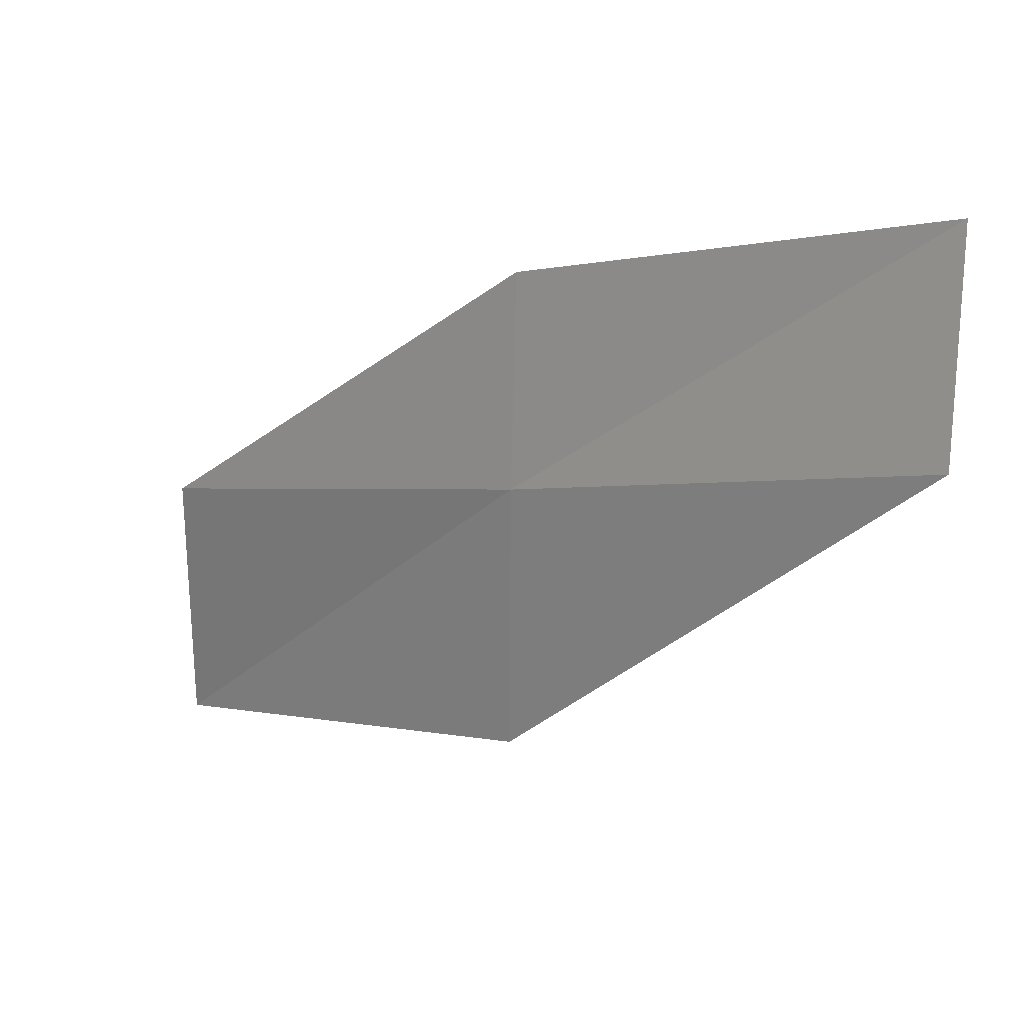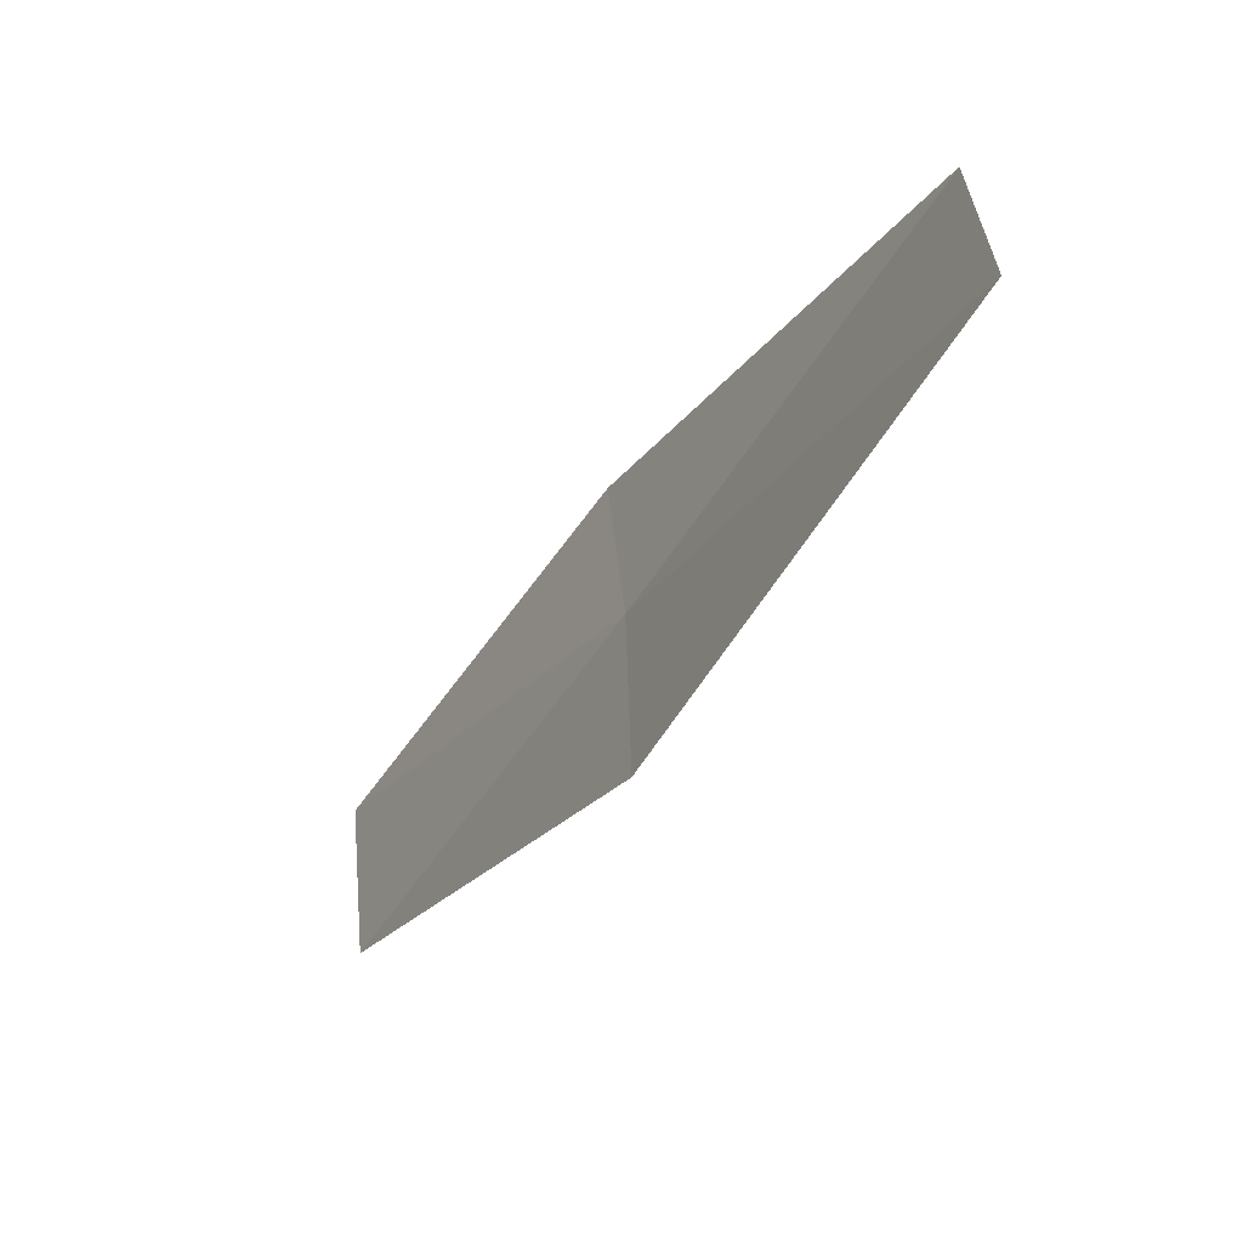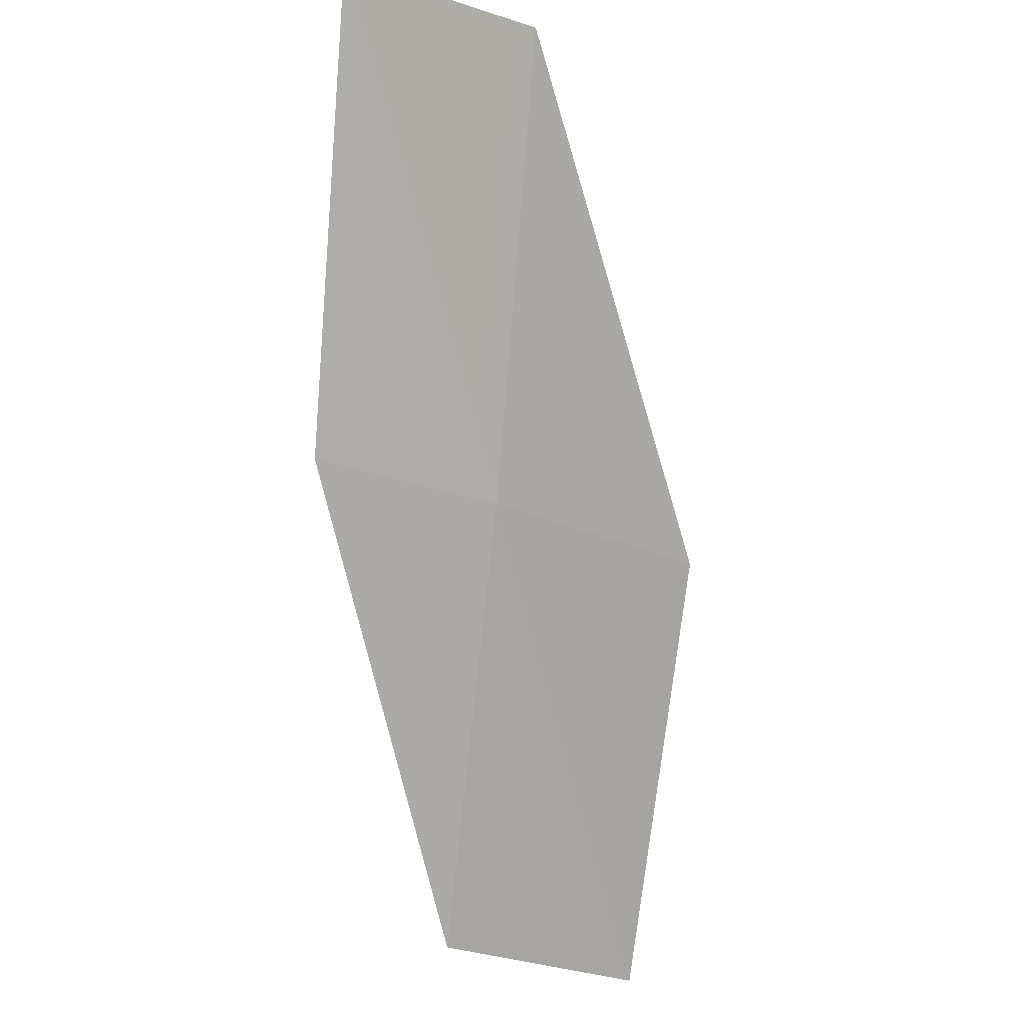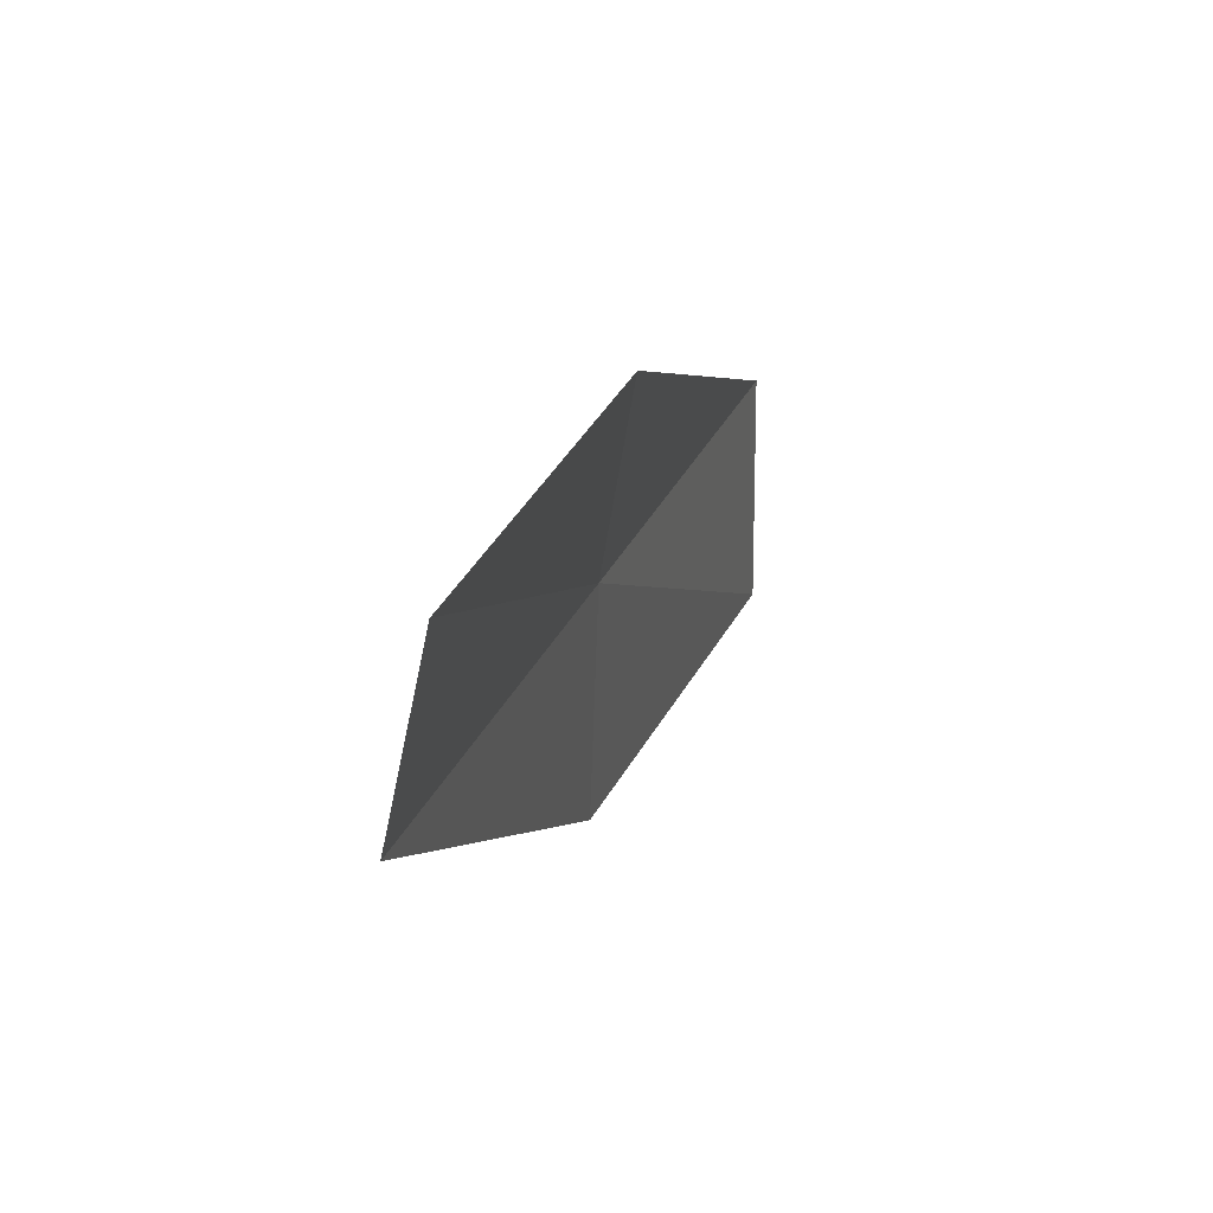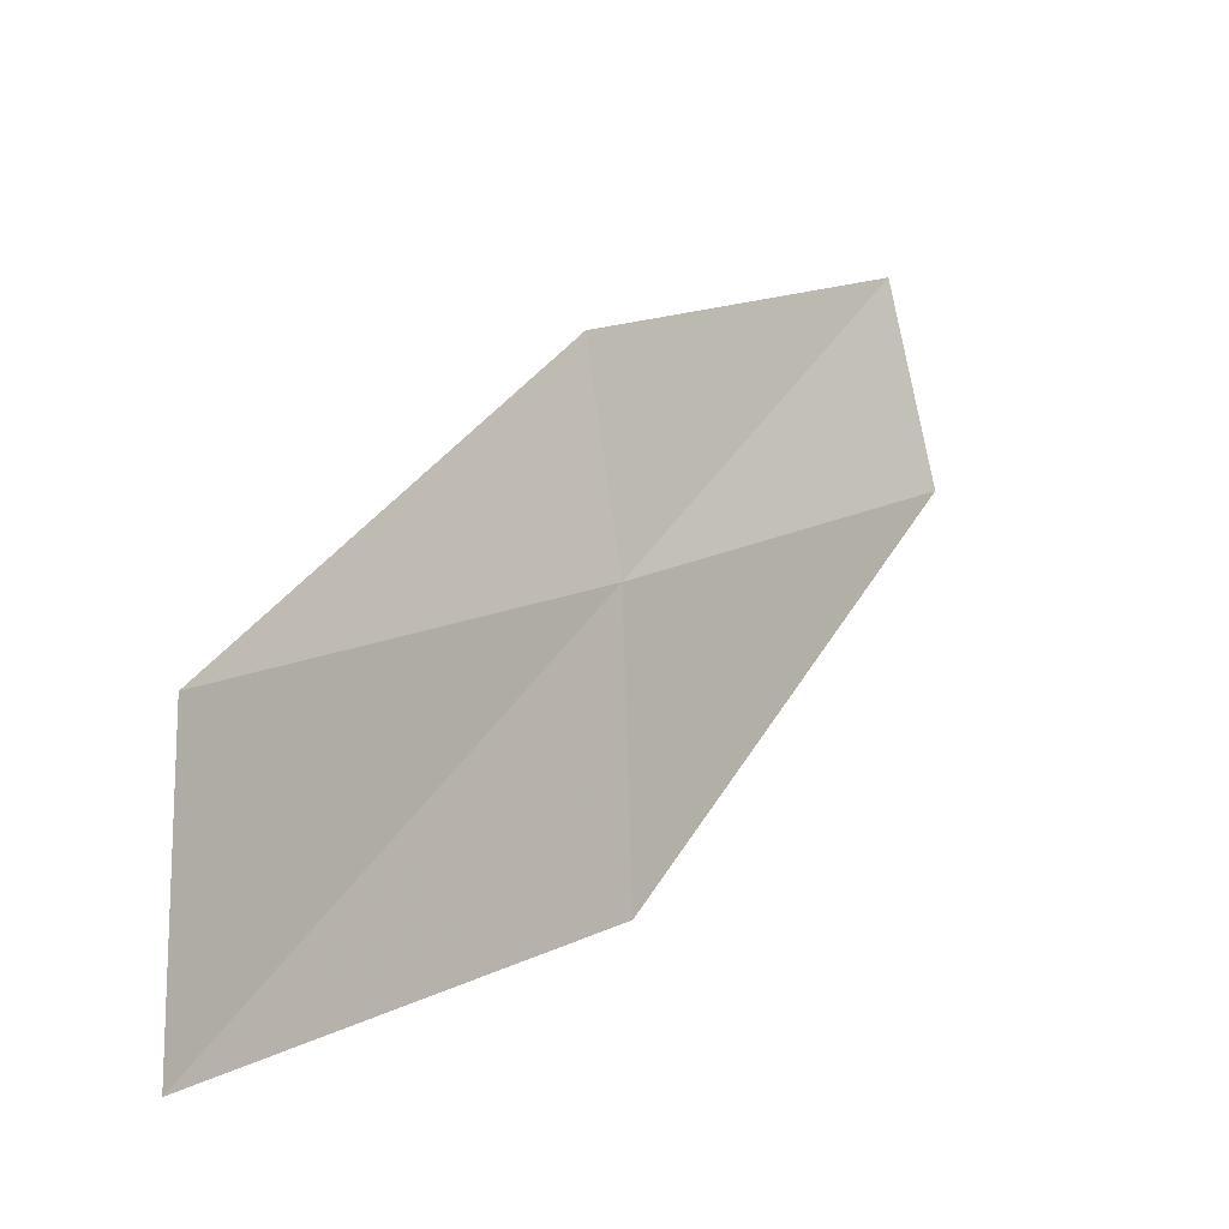
<metadata>
{"format":"obj","ext":"obj","renderer":"f3d","projection":"perspective","resolution":1024,"background":"white","views":[{"elev":23.5,"azim":-80.1,"up":"+Y"},{"elev":-65.7,"azim":119.9,"up":"+Y"},{"elev":-23.3,"azim":-130.0,"up":"+Z"},{"elev":41.1,"azim":-11.1,"up":"+Y"},{"elev":-7.4,"azim":-169.7,"up":"+Y"}]}
</metadata>
<code>
v -12.34 -21.53 18
v -13.45 -20.86 20
v -13.24 -19.84 20
v -12.38 -22.87 18
v -12.19 -20.5 18
v -11.16 -23.48 16
v -11.19 -22.15 16
f 1 2 3
f 1 4 2
f 1 3 5
f 1 6 4
f 1 7 6
f 1 5 7

</code>
